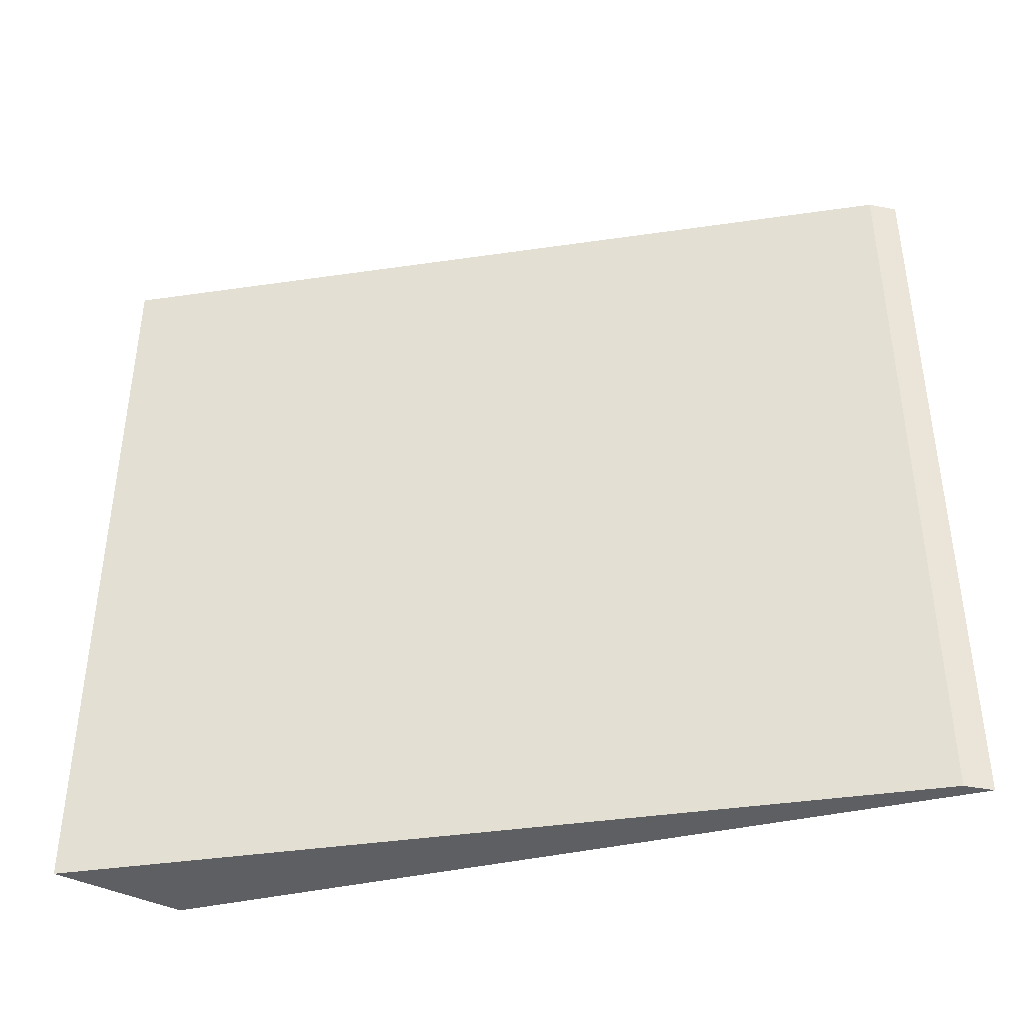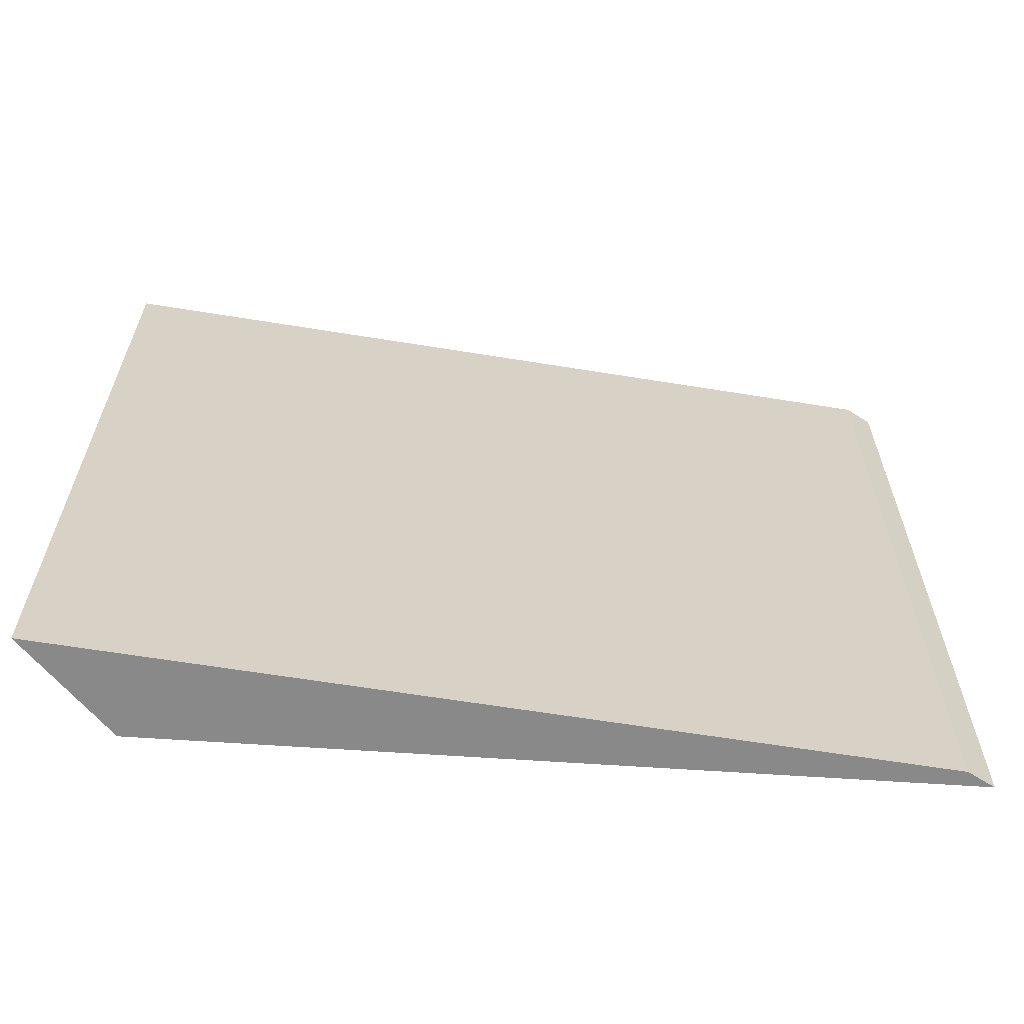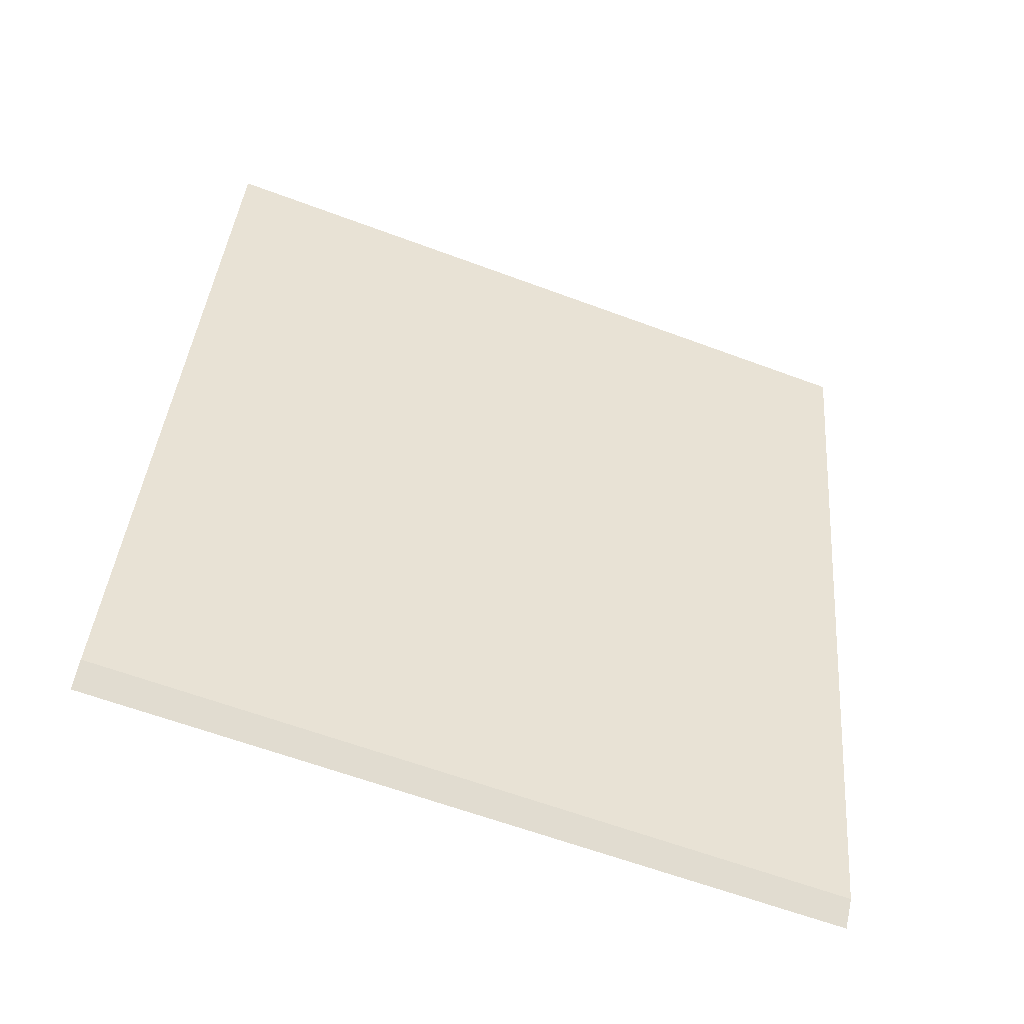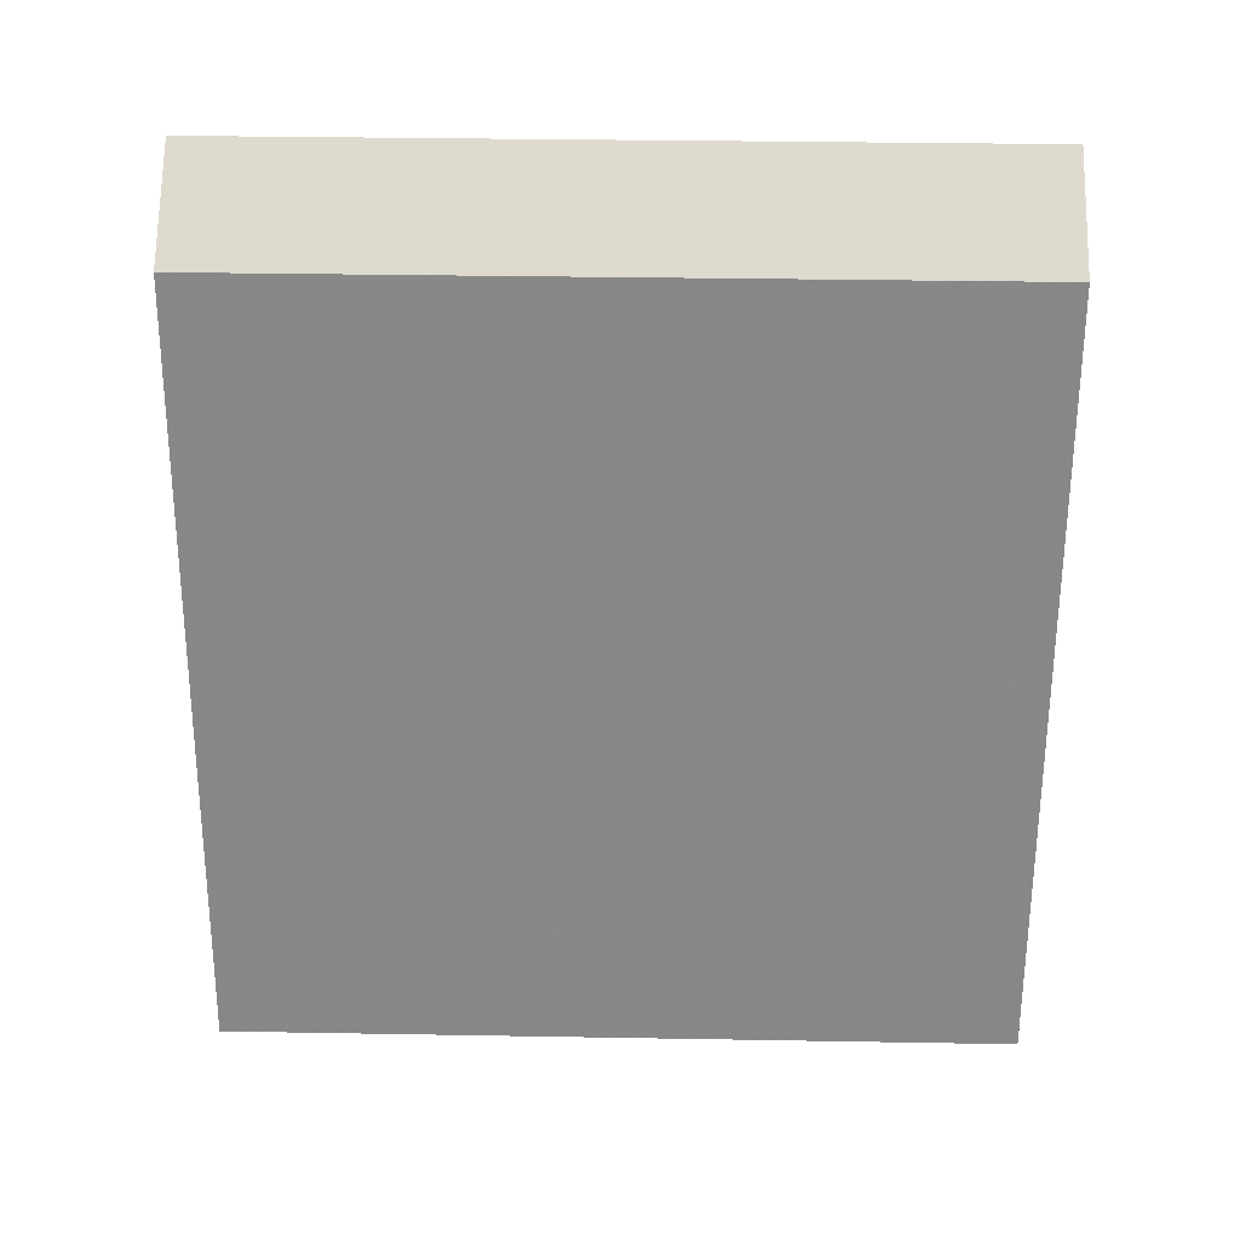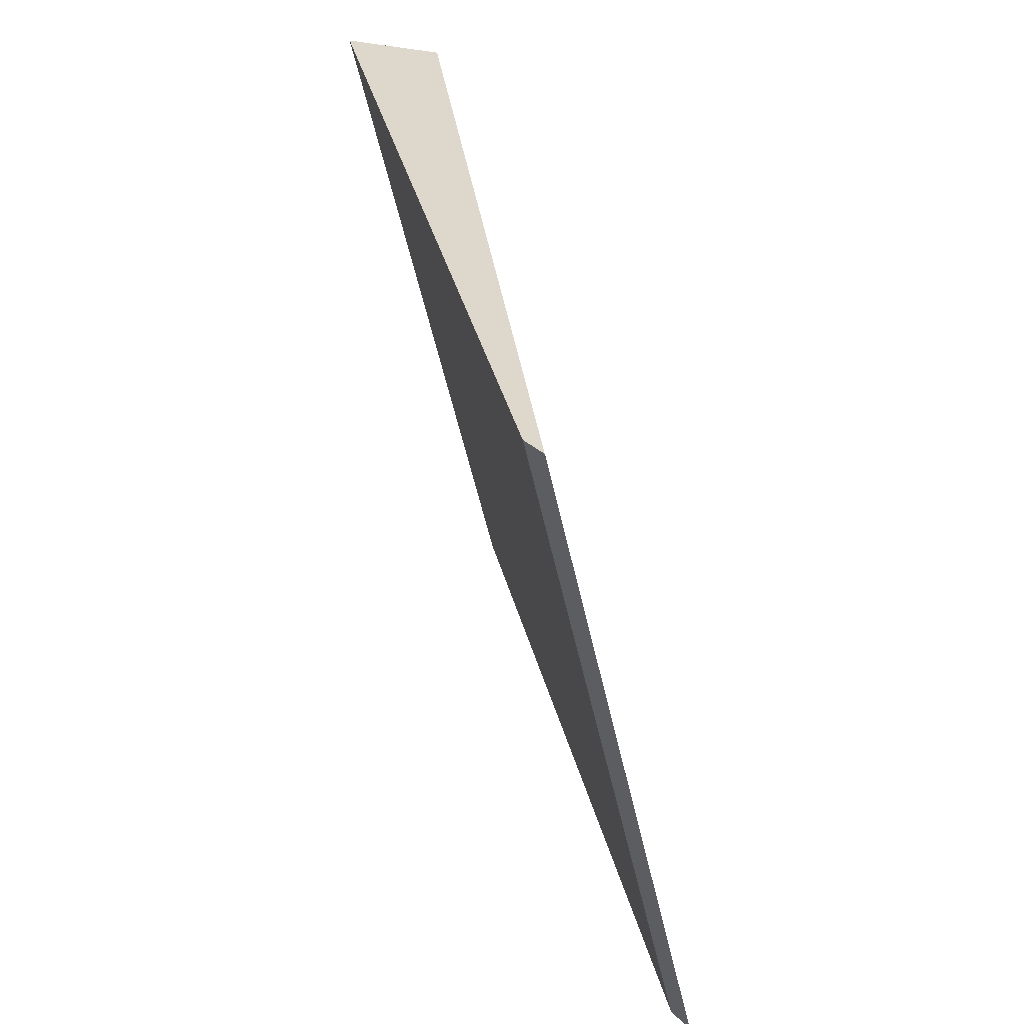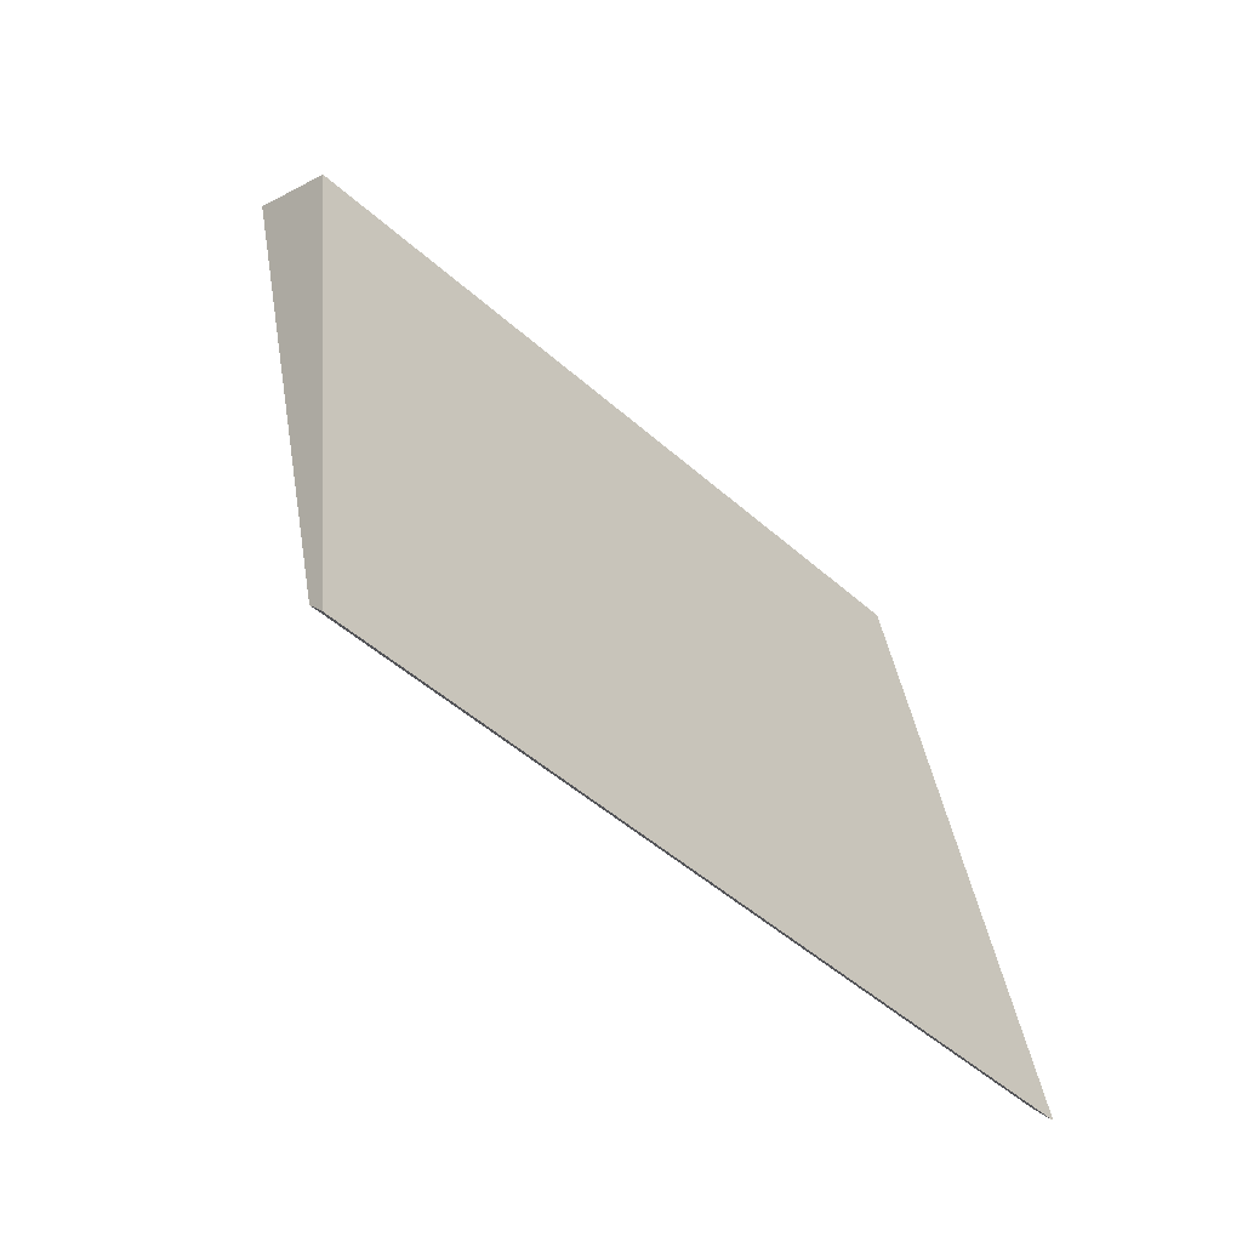
<metadata>
{"format":"obj","ext":"obj","renderer":"f3d","projection":"perspective","resolution":1024,"background":"white","views":[{"elev":-40.9,"azim":-66.2,"up":"+Z"},{"elev":-63.0,"azim":-85.6,"up":"+Z"},{"elev":-62.9,"azim":-110.6,"up":"+Y"},{"elev":35.6,"azim":91.3,"up":"+Y"},{"elev":-51.0,"azim":11.9,"up":"+Y"},{"elev":-51.2,"azim":46.3,"up":"+Y"}]}
</metadata>
<code>
v -0.3845 -0.1879 0.02973
v -0.3845 -0.1879 -0.03079
v -0.3933 -0.128 -0.03079
v -0.4015 -0.1222 0.02973
v -0.3859 -0.1861 -0.03079
v -0.3933 -0.128 0.02973
v -0.3859 -0.1861 0.02973
v -0.4015 -0.1222 -0.03079
f 1 2 3
f 5 3 2
f 6 1 3
f 6 3 4
f 6 4 1
f 7 1 4
f 7 4 5
f 7 5 2
f 7 2 1
f 8 5 4
f 8 4 3
f 8 3 5

</code>
